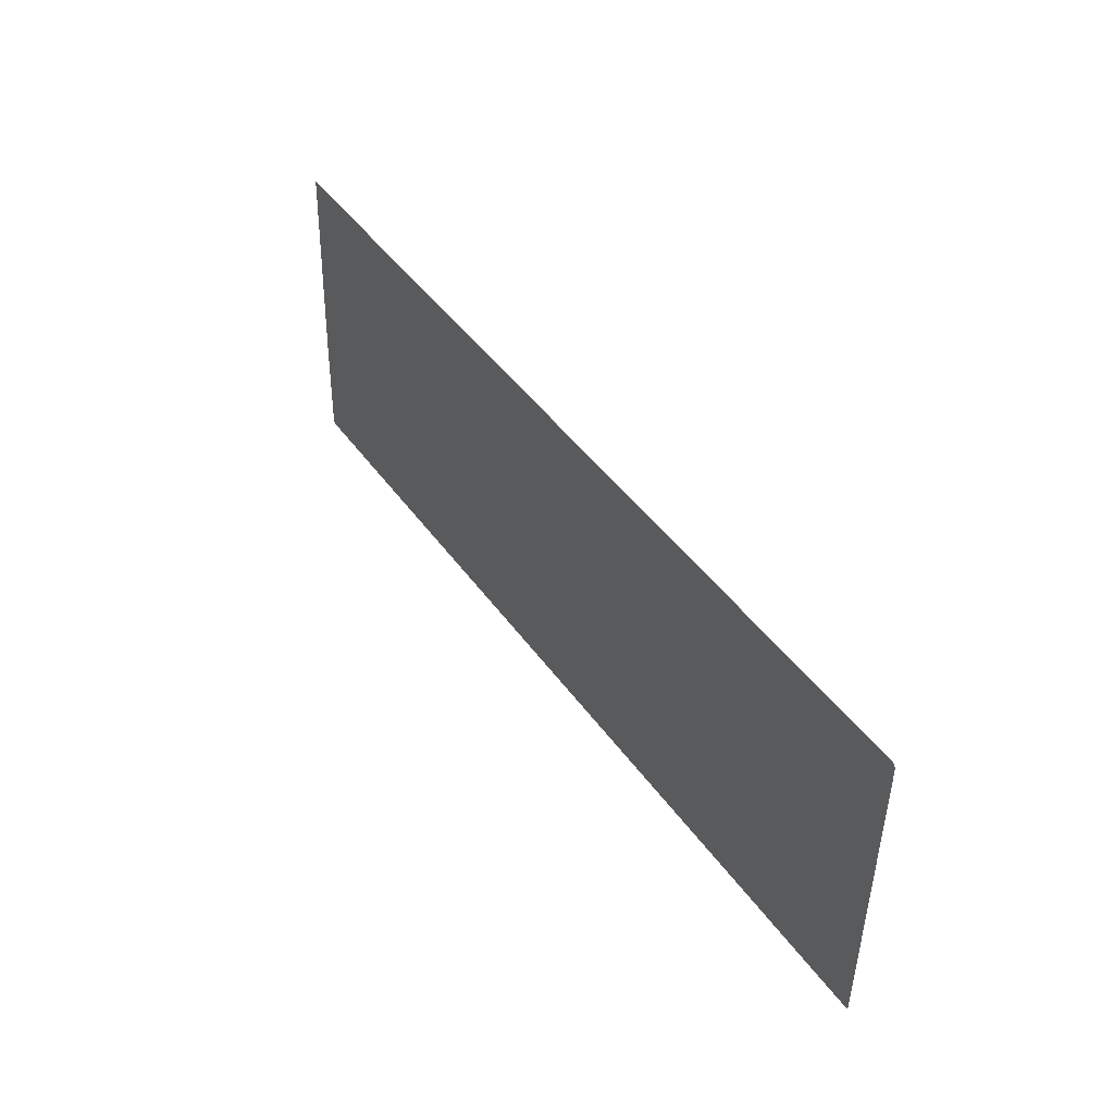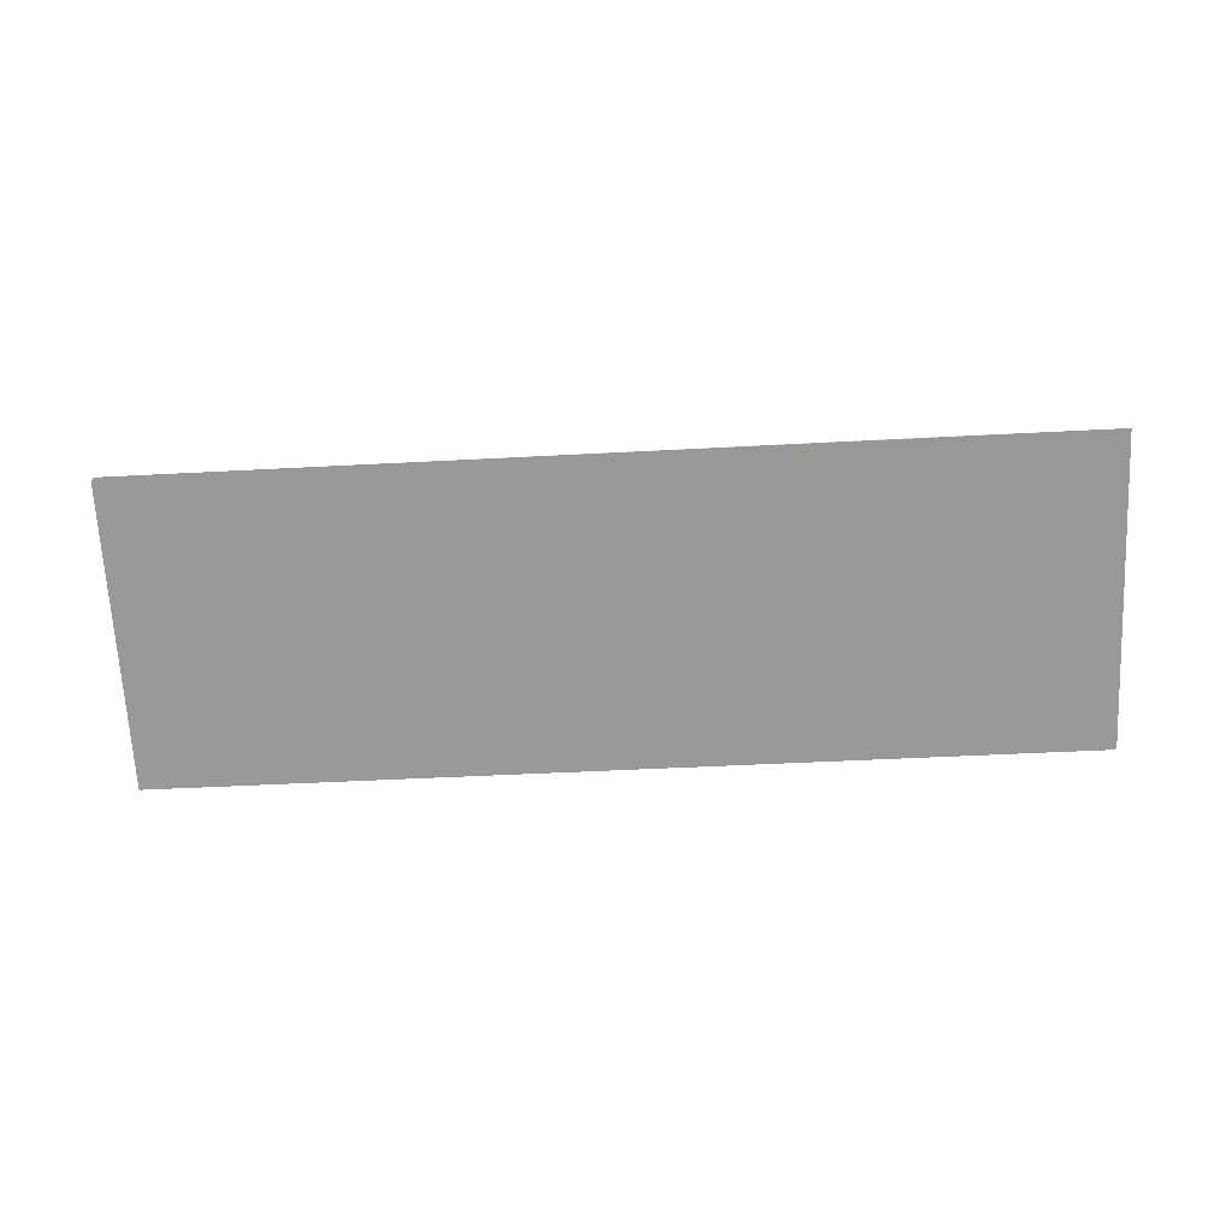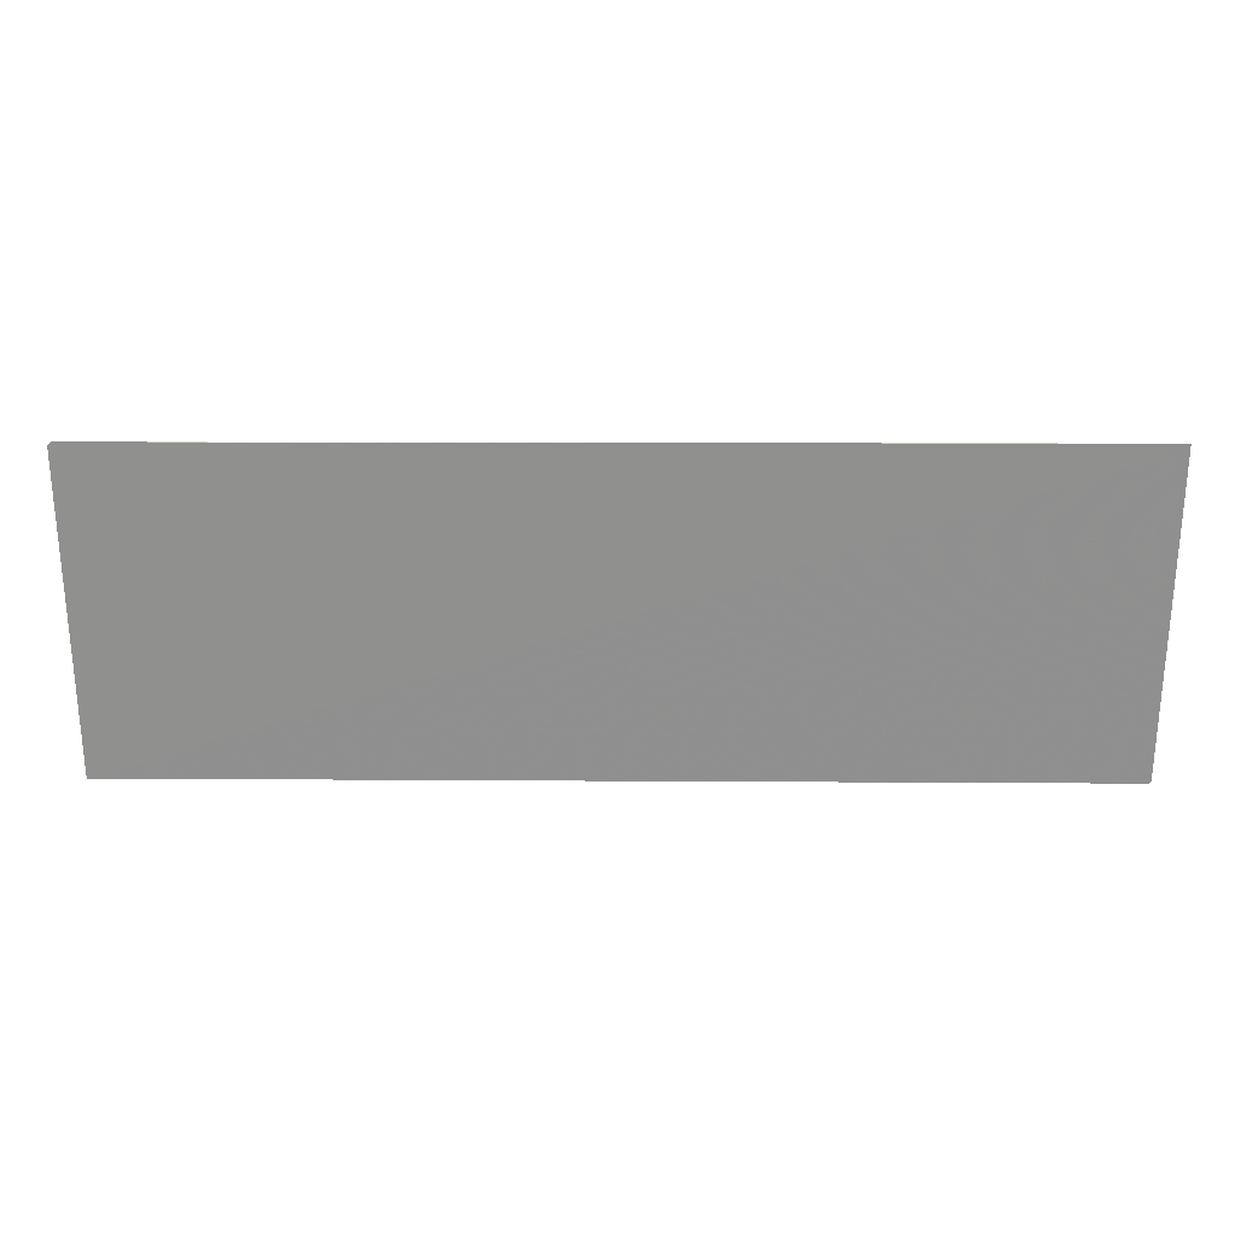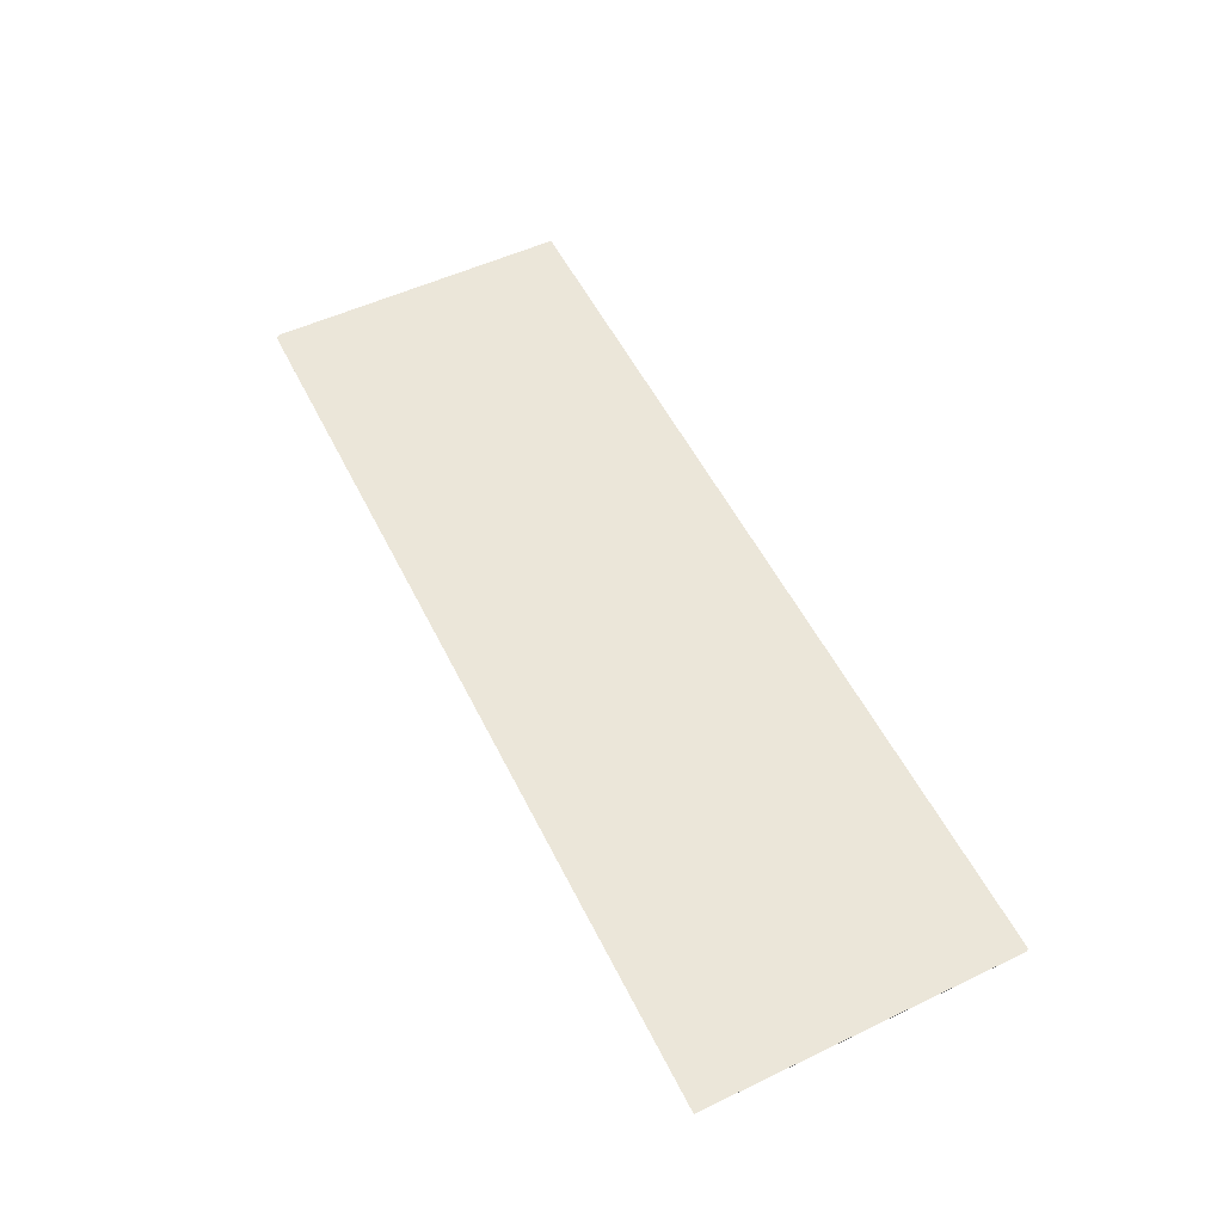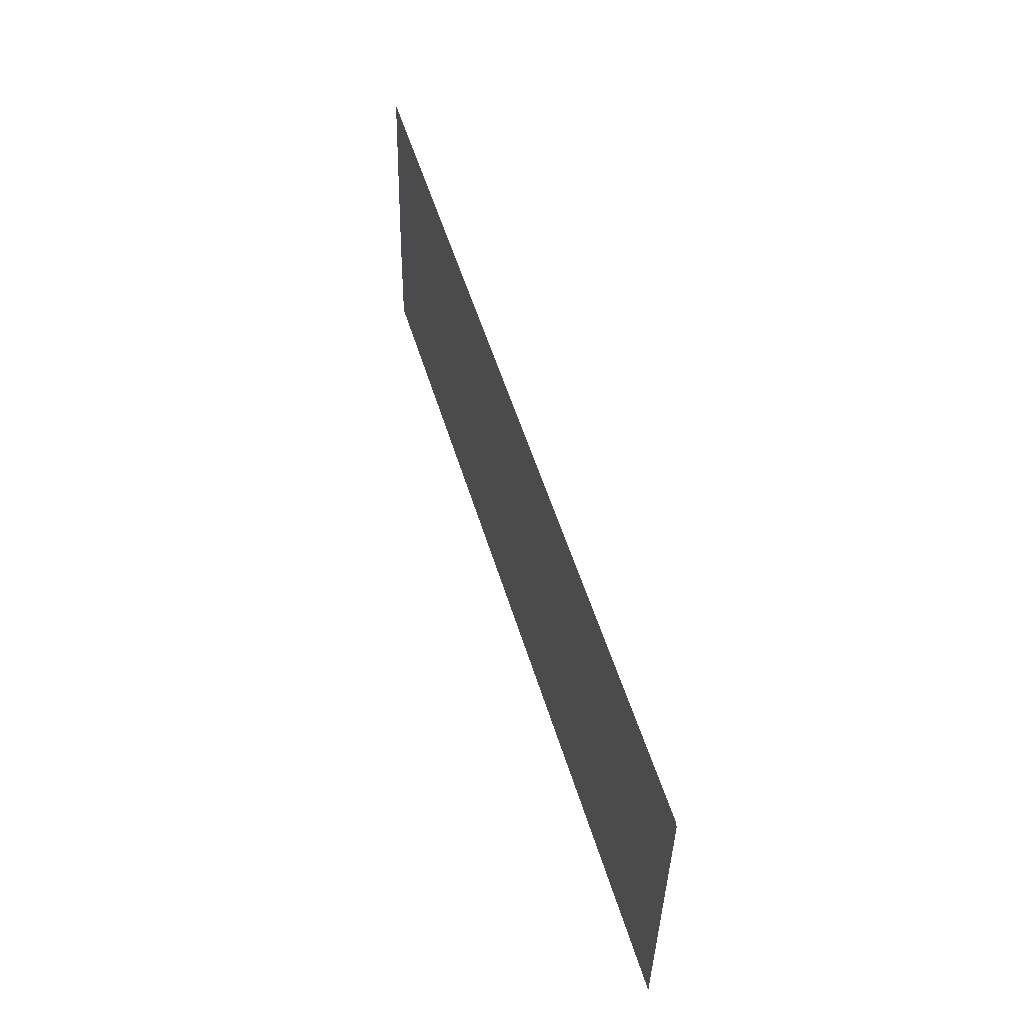
<metadata>
{"format":"obj","ext":"obj","renderer":"f3d","projection":"perspective","resolution":1024,"background":"white","views":[{"elev":43.0,"azim":-123.0,"up":"+Z"},{"elev":-70.0,"azim":2.9,"up":"+Y"},{"elev":23.4,"azim":-0.1,"up":"+Z"},{"elev":53.5,"azim":63.8,"up":"+Y"},{"elev":51.2,"azim":-106.9,"up":"+Z"}]}
</metadata>
<code>
v 0.0514 -0.01988 0.04452
v 0.0516 -0.01988 0.04472
v 0.05149 -0.01967 0.03384
v 0.01938 -0.01932 0.03386
v 0.01939 -0.01949 0.04466
v 0.04804 -0.0197 0.03754
v 0.01929 -0.01949 0.04454
v 0.05153 -0.01967 0.03394
v 0.01939 -0.01932 0.03395
v 0.04443 -0.01979 0.04472
v 0.05156 -0.01973 0.03756
v 0.04445 -0.01972 0.04118
f 1 2 3
f 1 3 4
f 5 2 1
f 7 5 1
f 7 1 4
f 7 4 5
f 8 3 2
f 8 4 3
f 9 5 4
f 9 8 6
f 9 4 8
f 10 6 2
f 10 2 5
f 10 5 9
f 11 8 2
f 11 2 6
f 11 6 8
f 12 10 9
f 12 9 6
f 12 6 10

</code>
